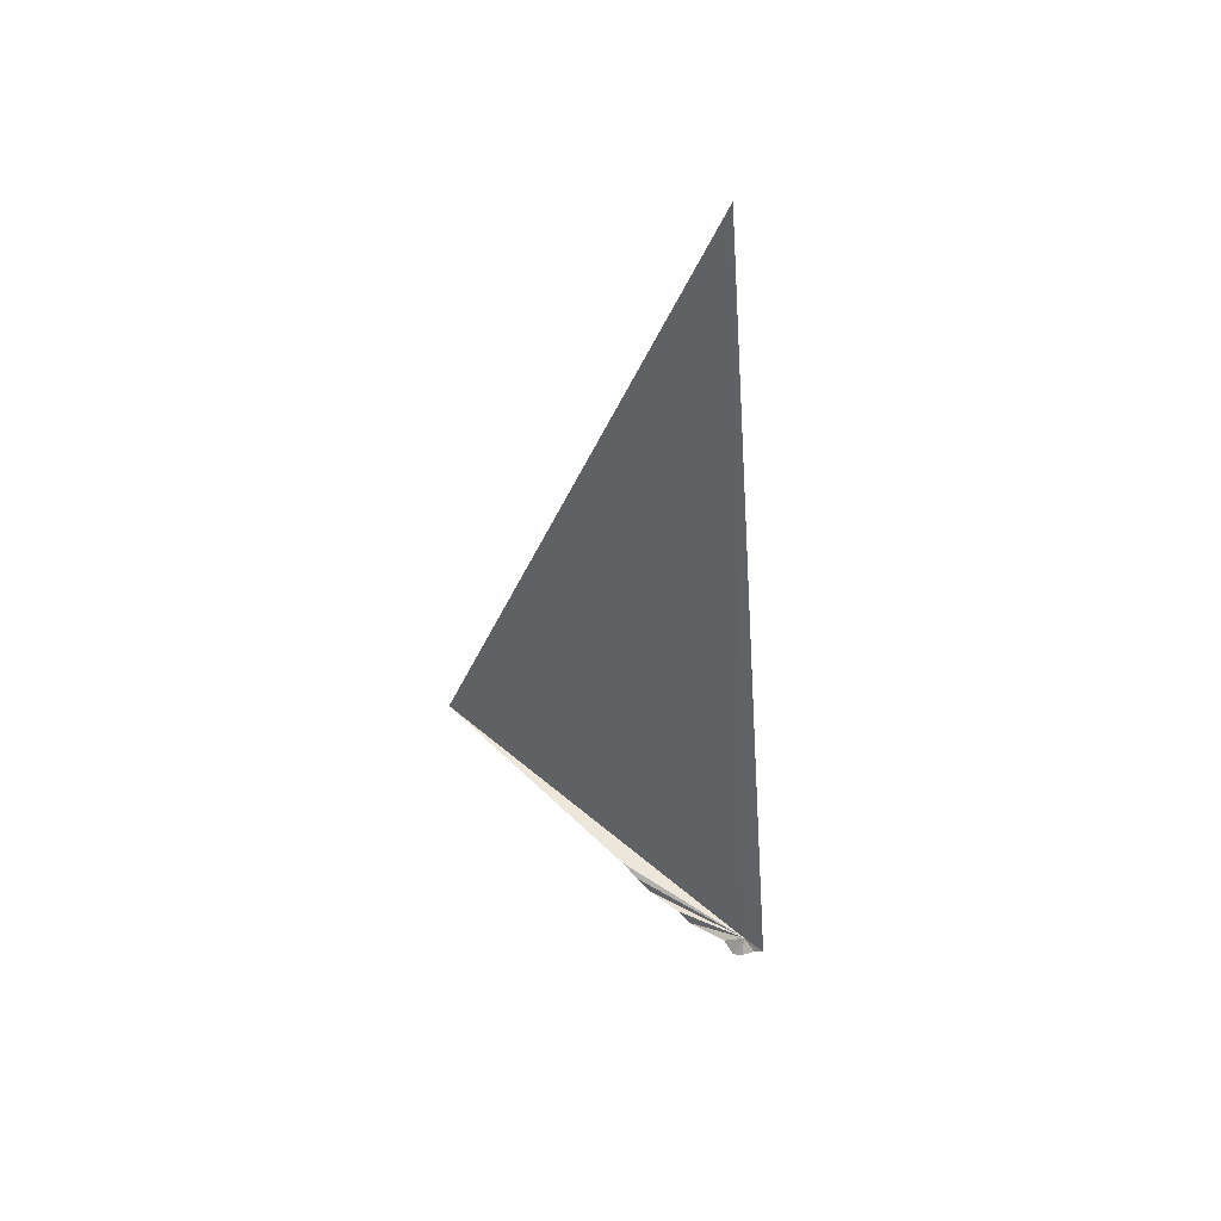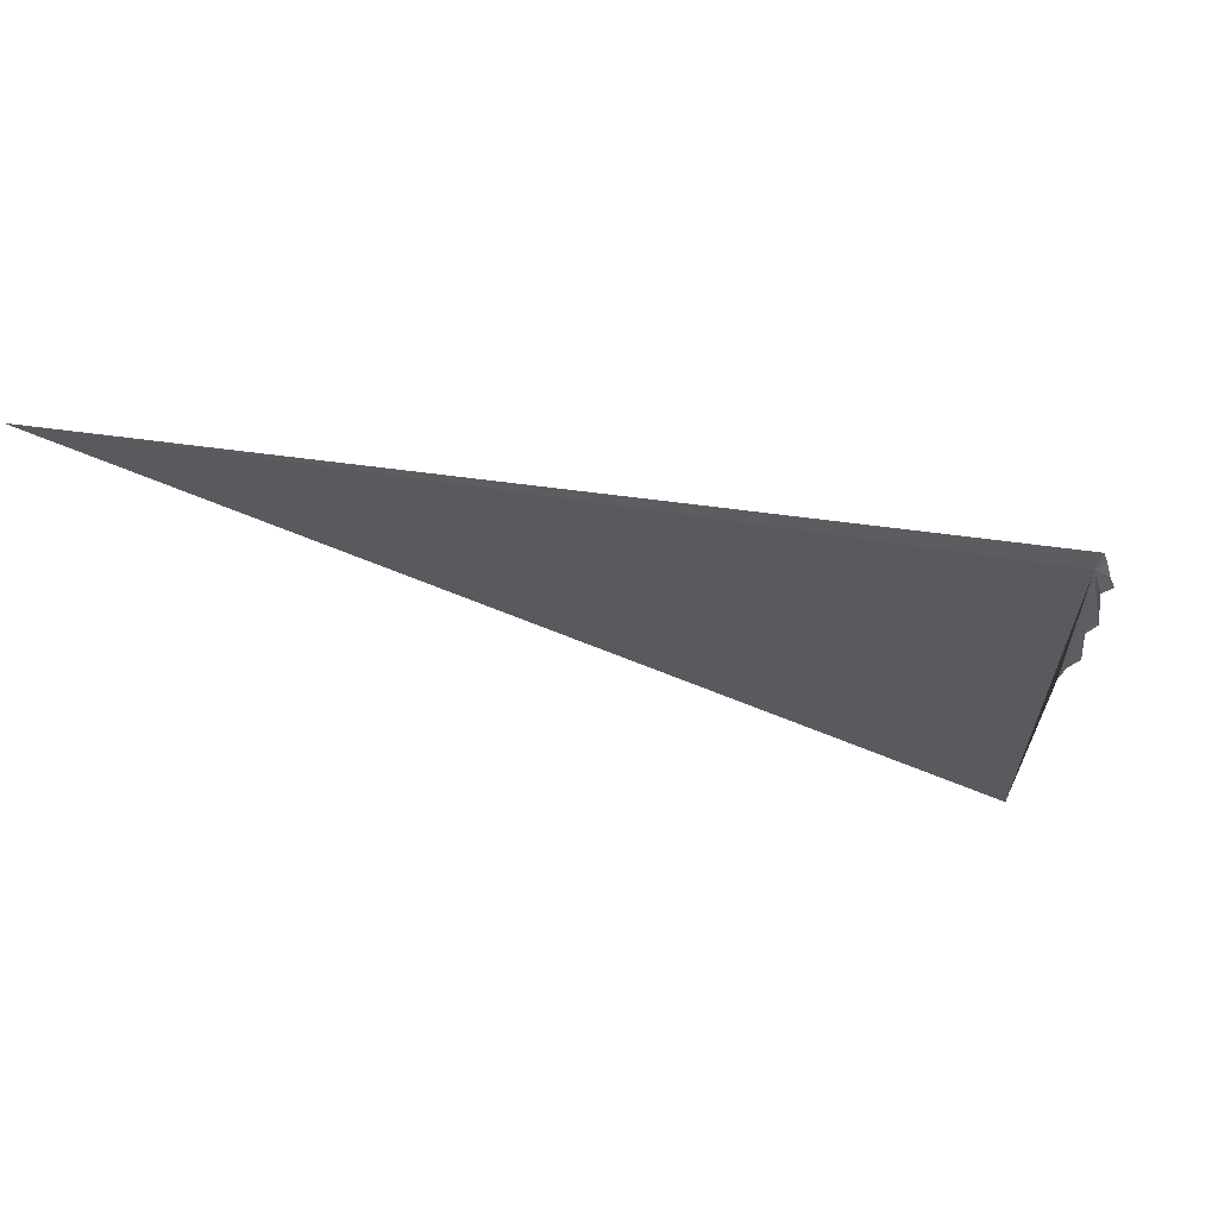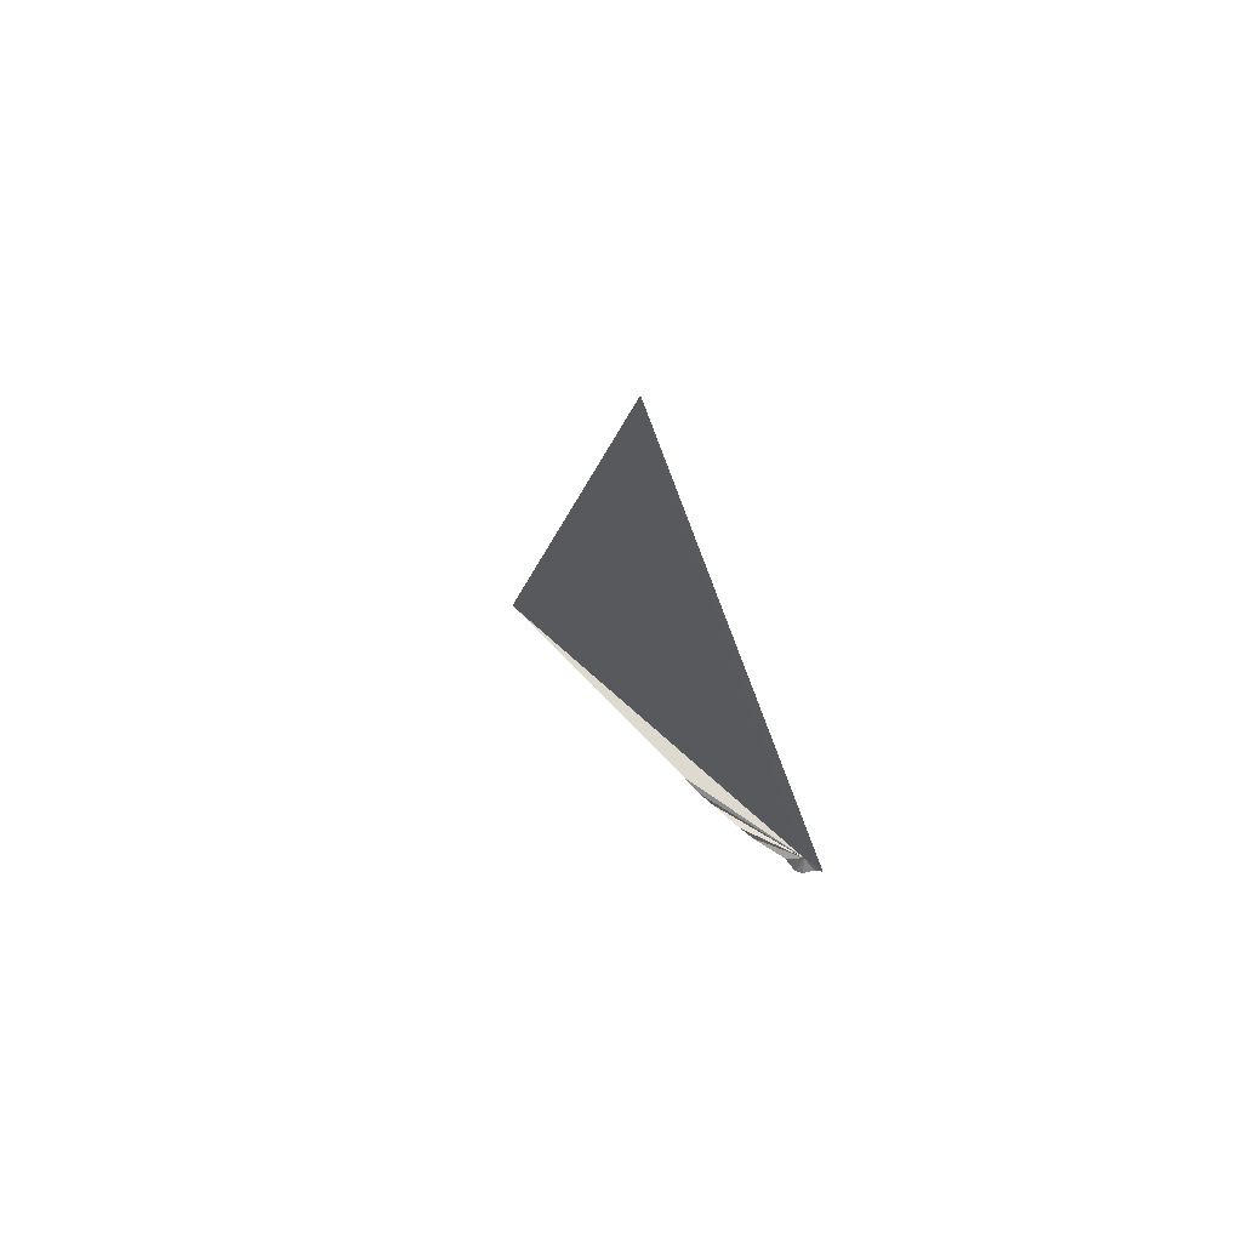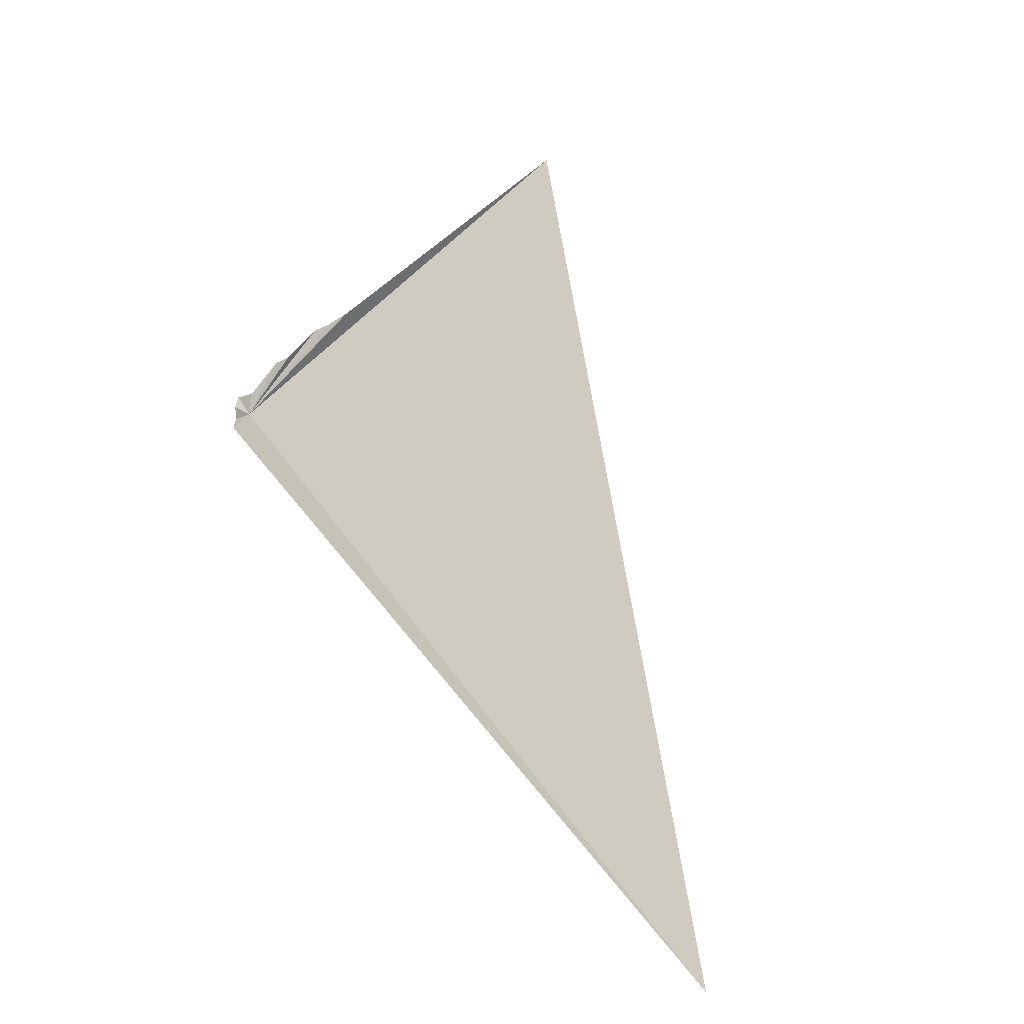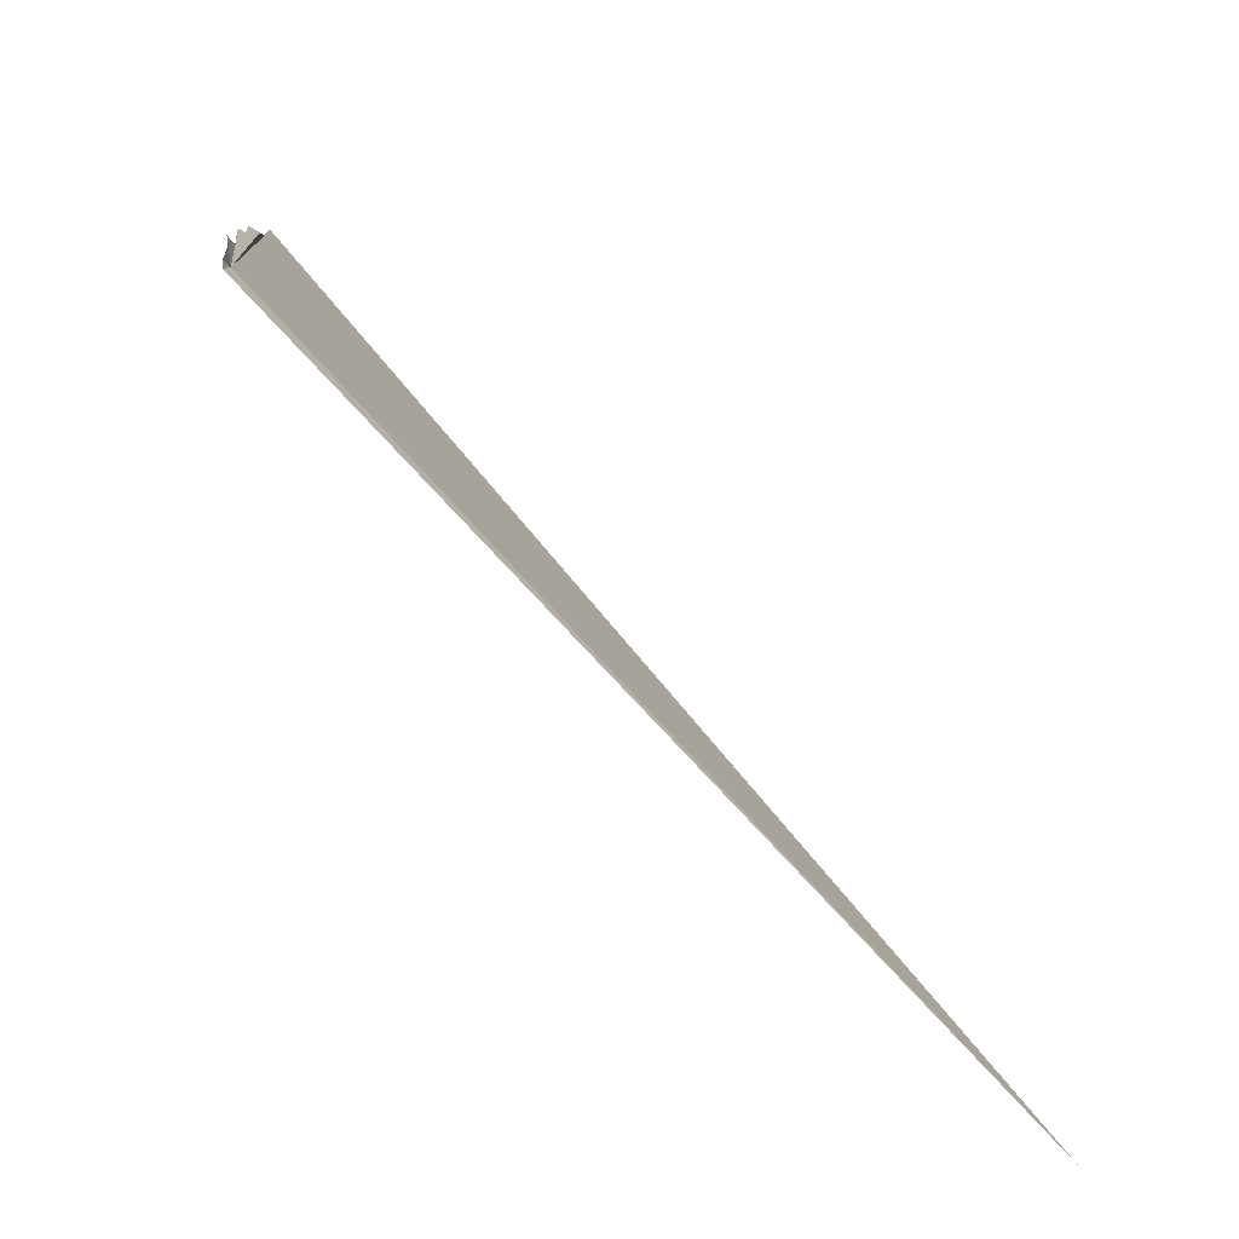
<metadata>
{"format":"obj","ext":"obj","renderer":"f3d","projection":"perspective","resolution":1024,"background":"white","views":[{"elev":-32.9,"azim":123.6,"up":"+Y"},{"elev":-75.0,"azim":-155.4,"up":"+Y"},{"elev":-16.9,"azim":131.2,"up":"+Y"},{"elev":0.1,"azim":66.6,"up":"+Z"},{"elev":-28.9,"azim":-30.8,"up":"+Z"}]}
</metadata>
<code>
v 87.83 -175.7 504.5
v 87.77 -175.7 504.4
v 87.77 -175.8 504.4
v 92.11 -175 501.9
v 87.78 -175.7 504.5
v 87.78 -175.7 504.6
v 87.84 -175.7 504.6
v 87.9 -175.5 504.7
v 87.97 -175.5 504.8
v 88.02 -175.3 504.9
v 88.09 -175.3 505
v 88.14 -175.2 505
v 88.59 -174.2 505.9
f 1 2 3
f 1 3 4
f 1 5 2
f 1 6 5
f 1 7 6
f 1 8 7
f 1 9 8
f 1 10 9
f 1 11 10
f 1 12 11
f 1 13 12
f 1 4 13

</code>
